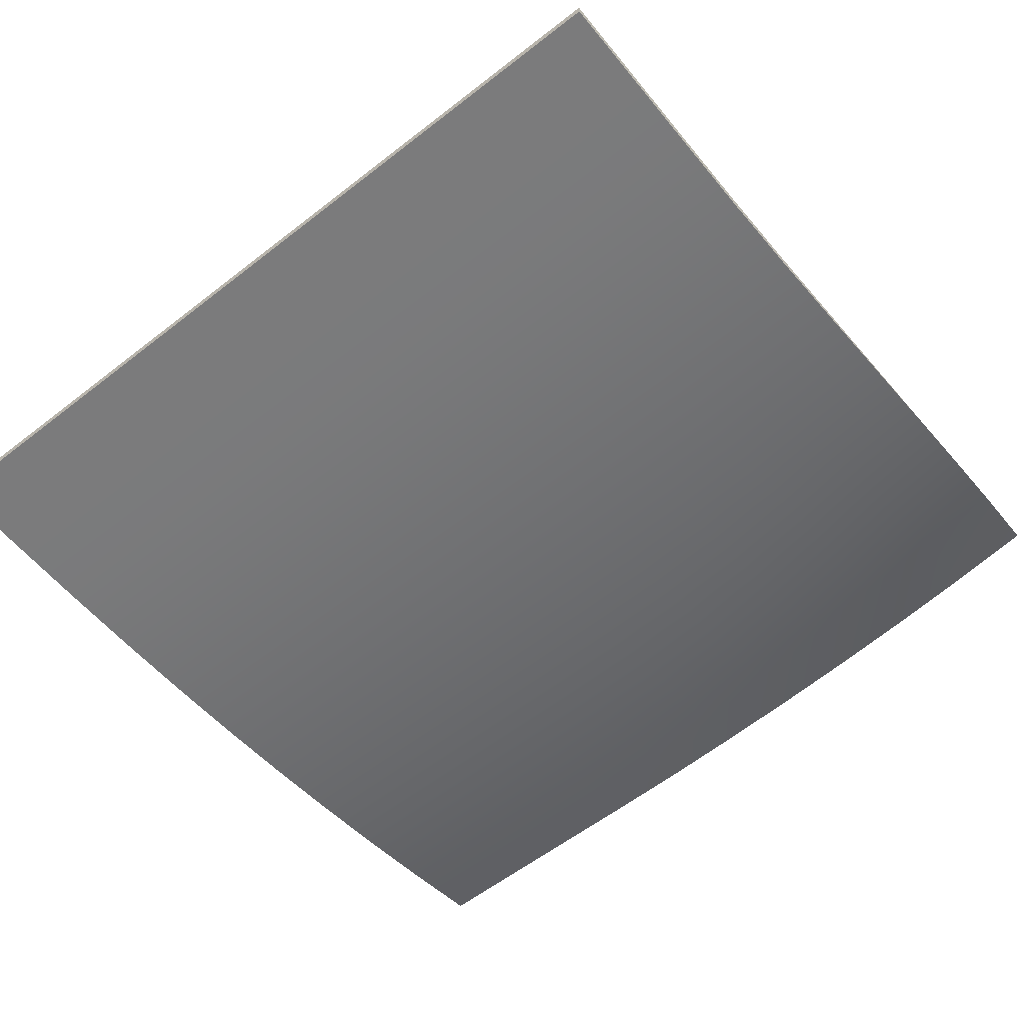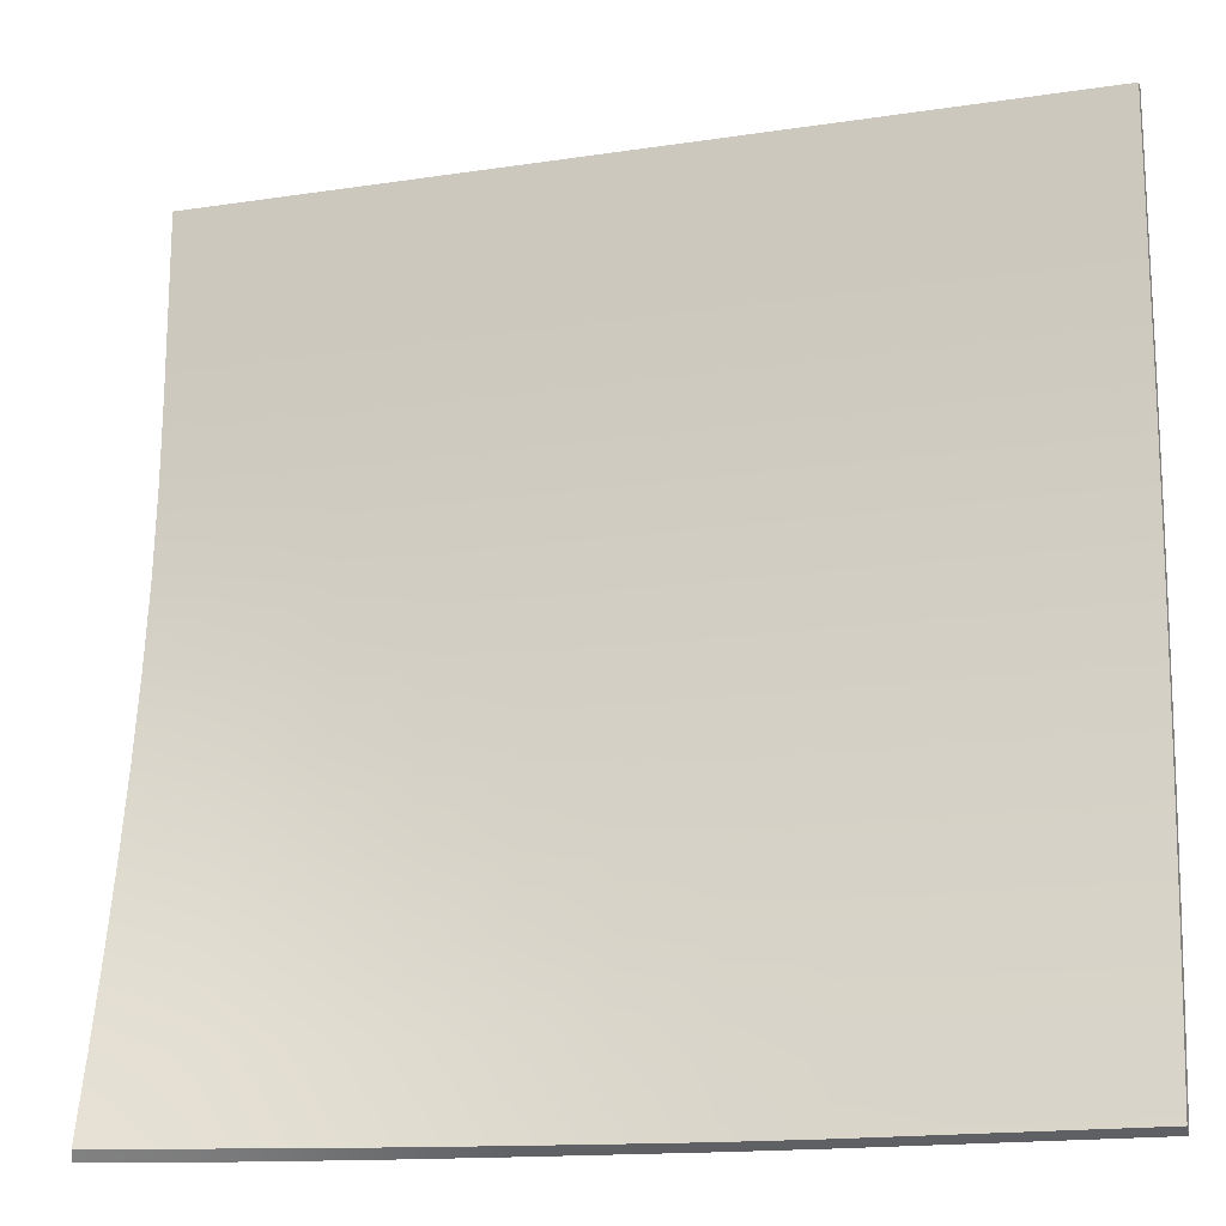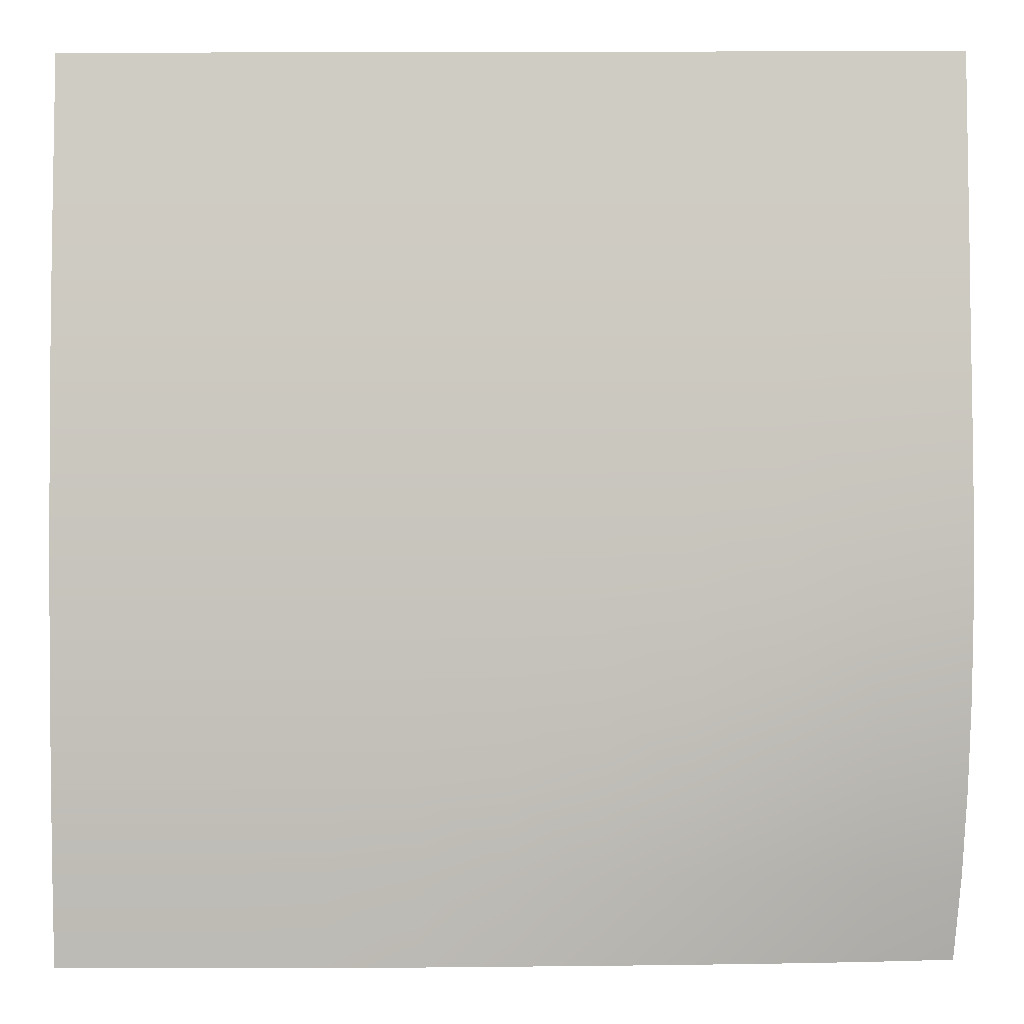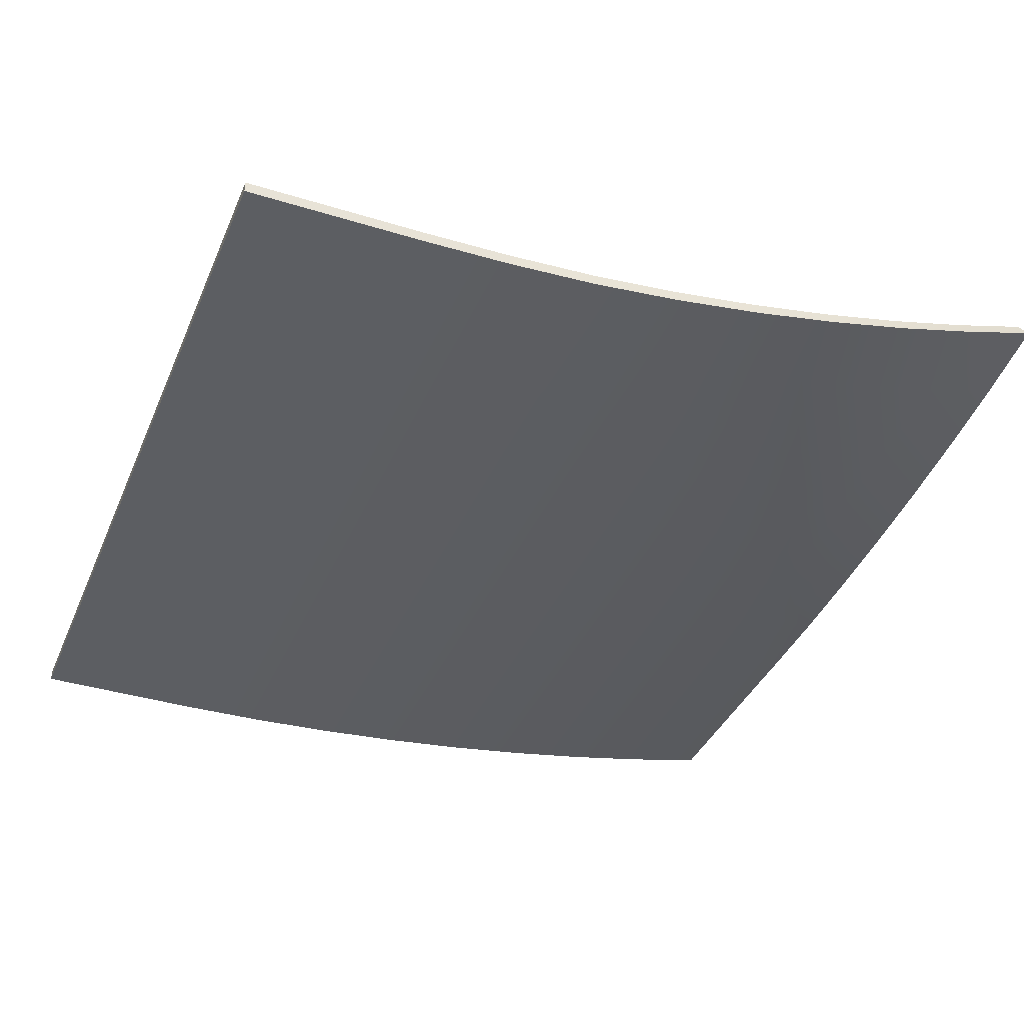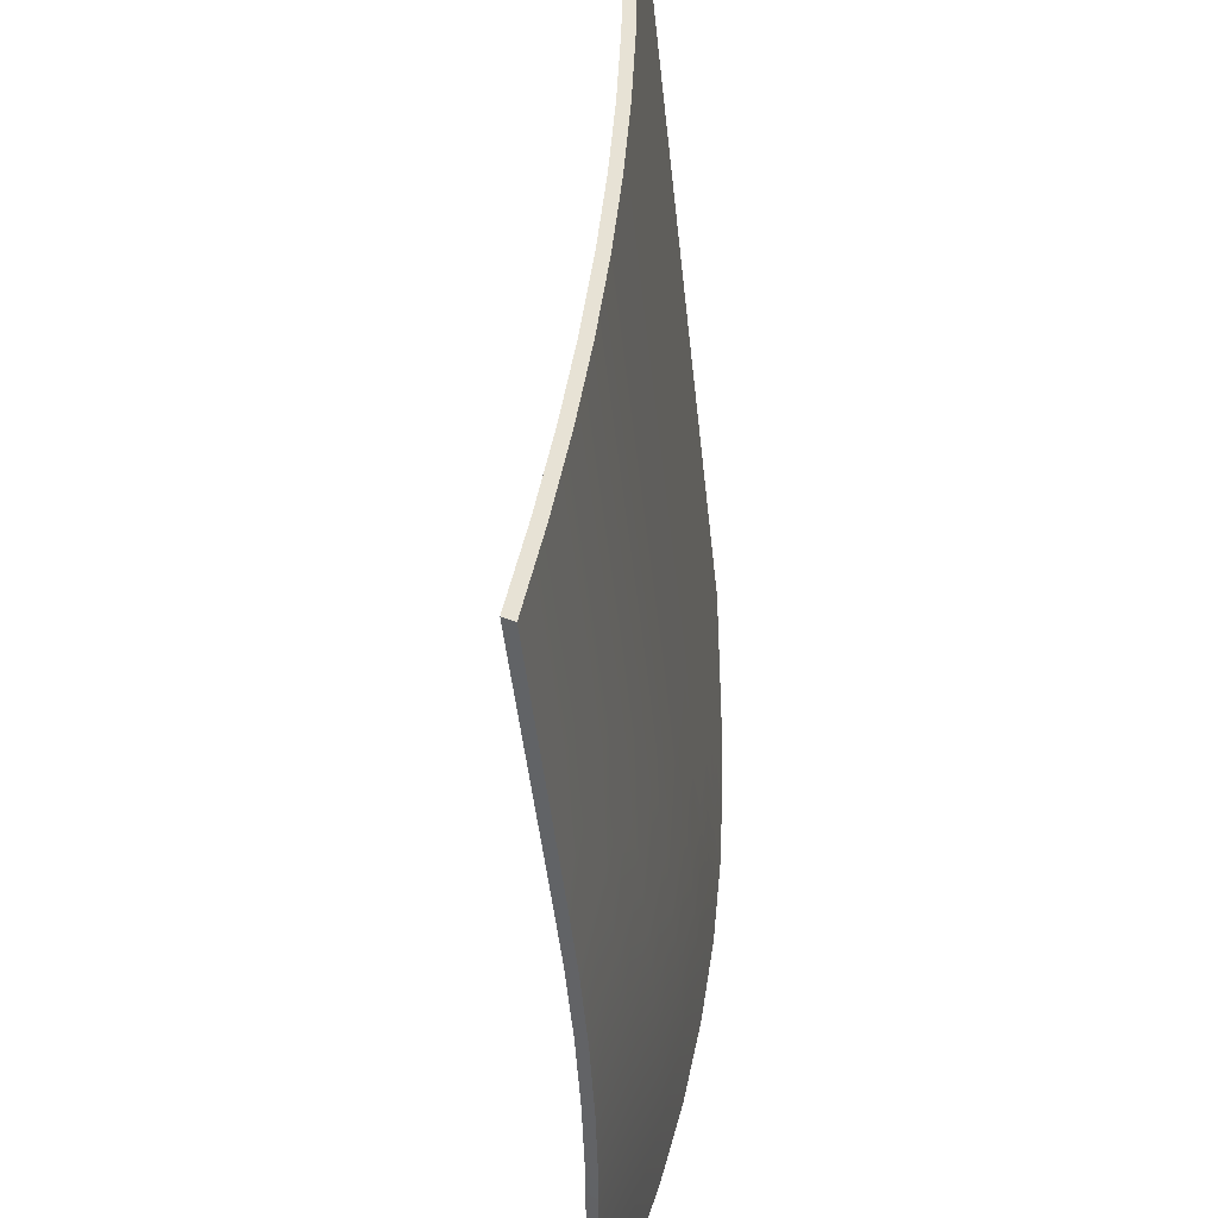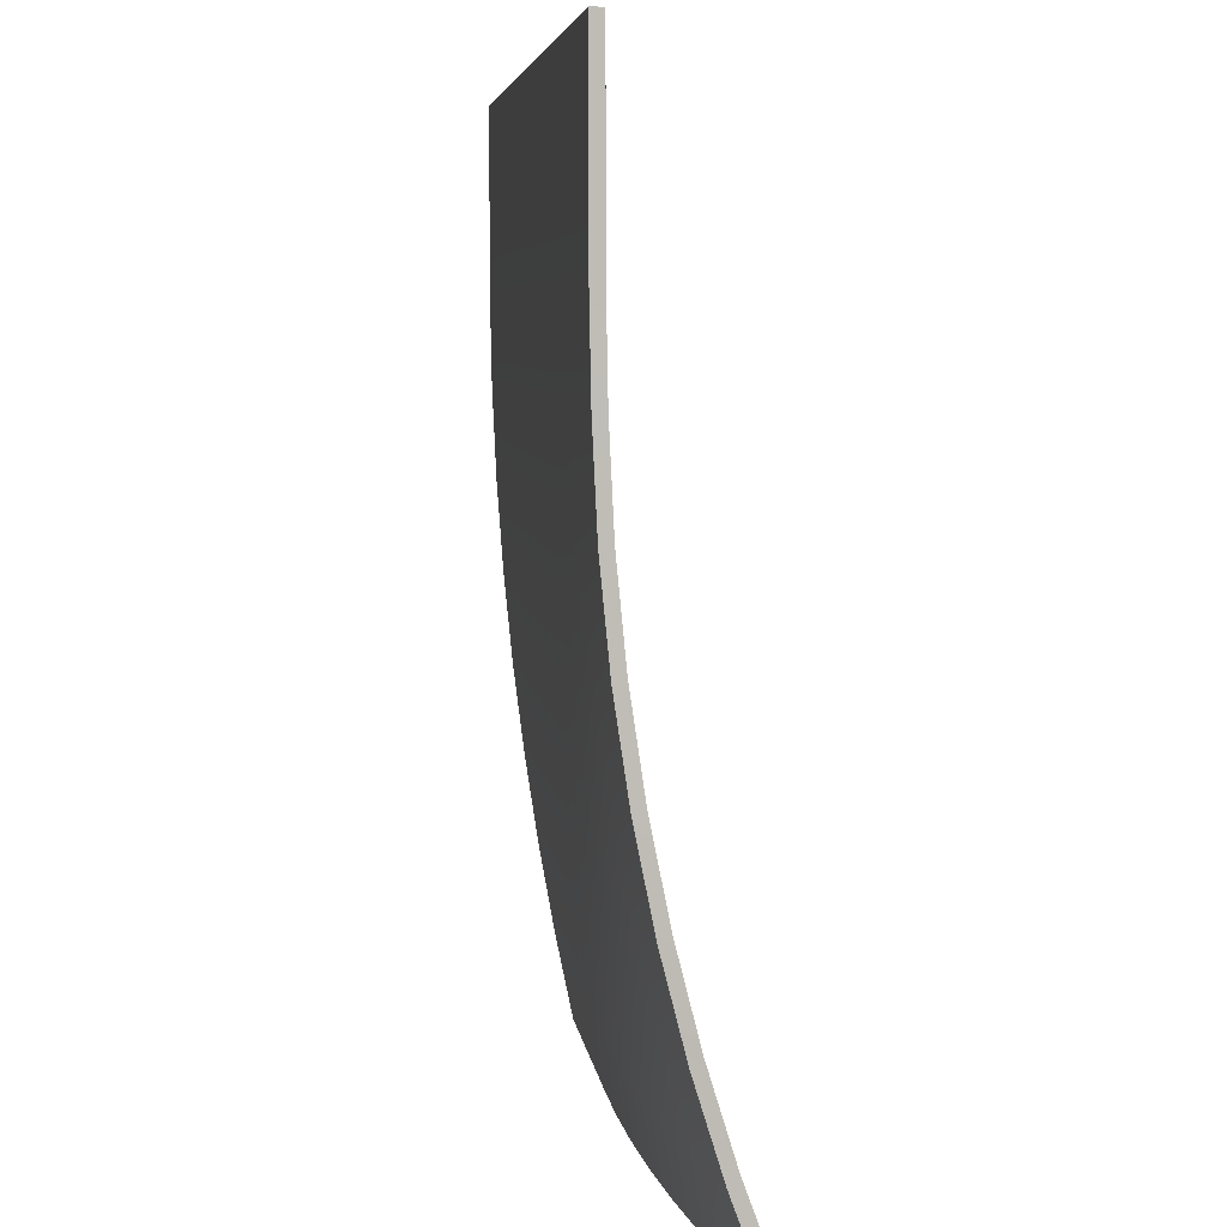
<metadata>
{"format":"obj","ext":"obj","renderer":"f3d","projection":"perspective","resolution":1024,"background":"white","views":[{"elev":-58.5,"azim":-141.2,"up":"+Z"},{"elev":-17.0,"azim":16.9,"up":"+Y"},{"elev":-5.7,"azim":-179.6,"up":"+Y"},{"elev":-38.1,"azim":-111.5,"up":"+Z"},{"elev":-44.4,"azim":95.8,"up":"+Y"},{"elev":5.5,"azim":-96.6,"up":"+Y"}]}
</metadata>
<code>
v -24.46 -44.85 7.009
v -19.57 -44.94 6.288
v -14.67 -45.02 5.685
v -9.749 -45.09 5.201
v -4.822 -45.16 4.837
v 0.1122 -45.22 4.592
v 5.05 -45.29 4.467
v 10.02 -45.33 4.45
v 15.04 -45.33 4.45
v 20.05 -45.33 4.45
v 25.06 -45.33 4.45
v -24.75 -40.2 5.299
v -19.82 -40.25 4.688
v -14.87 -40.29 4.198
v -9.911 -40.33 3.829
v -4.946 -40.36 3.58
v 0.0225 -40.4 3.454
v 5.012 -40.42 3.435
v 10.02 -40.42 3.435
v 15.04 -40.42 3.435
v 20.05 -40.42 3.435
v 25.06 -40.42 3.435
v -24.95 -35.44 3.817
v -19.98 -35.46 3.321
v -14.99 -35.47 2.948
v -10 -35.47 2.697
v -5.004 -35.48 2.569
v 0 -35.49 2.551
v 5.012 -35.49 2.551
v 10.02 -35.49 2.551
v 15.04 -35.49 2.551
v 20.05 -35.49 2.551
v 25.06 -35.49 2.551
v -25.08 -30.59 2.572
v -20.07 -30.57 2.196
v -15.05 -30.56 1.944
v -10.03 -30.54 1.815
v -5.012 -30.53 1.797
v 0 -30.53 1.797
v 5.012 -30.53 1.797
v 10.02 -30.53 1.797
v 15.04 -30.53 1.797
v 20.05 -30.53 1.797
v 25.06 -30.53 1.797
v -25.13 -25.66 1.574
v -20.09 -25.62 1.32
v -15.05 -25.58 1.192
v -10.02 -25.56 1.175
v -5.012 -25.56 1.175
v 0 -25.56 1.175
v 5.012 -25.56 1.175
v 10.02 -25.56 1.175
v 15.04 -25.56 1.175
v 20.05 -25.56 1.175
v 25.06 -25.56 1.175
v -25.13 -20.66 0.8279
v -20.07 -20.6 0.7004
v -15.04 -20.57 0.6839
v -10.02 -20.57 0.6839
v -5.012 -20.57 0.6839
v 0 -20.57 0.6839
v 5.012 -20.57 0.6839
v 10.02 -20.57 0.6839
v 15.04 -20.57 0.6839
v 20.05 -20.57 0.6839
v 25.06 -20.57 0.6839
v -25.09 -15.61 0.3404
v -20.05 -15.58 0.3247
v -15.04 -15.58 0.3247
v -10.02 -15.58 0.3247
v -5.012 -15.58 0.3247
v 0 -15.58 0.3247
v 5.012 -15.58 0.3247
v 10.02 -15.58 0.3247
v 15.04 -15.58 0.3247
v 20.05 -15.58 0.3247
v 25.06 -15.58 0.3247
v -25.06 -10.57 0.09774
v -20.05 -10.57 0.09774
v -15.04 -10.57 0.09774
v -10.02 -10.57 0.09774
v -5.012 -10.57 0.09774
v 0 -10.57 0.09774
v 5.012 -10.57 0.09774
v 10.02 -10.57 0.09774
v 15.04 -10.57 0.09774
v 20.05 -10.57 0.09774
v 25.06 -10.57 0.09774
v -25.06 -5.558 0.003067
v -20.05 -5.558 0.003067
v -15.04 -5.558 0.003067
v -10.02 -5.558 0.003067
v -5.012 -5.558 0.003067
v 0 -5.558 0.003067
v 5.012 -5.558 0.003067
v 10.02 -5.558 0.003067
v 15.04 -5.558 0.003067
v 20.05 -5.558 0.003067
v 25.06 -5.558 0.003067
v -25.06 -0.5457 0
v -20.05 -0.5457 0
v -15.04 -0.5457 0
v -10.02 -0.5457 0
v -5.012 -0.5457 0
v 0 -0.5457 0
v 5.012 -0.5457 0
v 10.02 -0.5457 0
v 15.04 -0.5457 0
v 20.05 -0.5457 0
v 25.06 -0.5457 0
v -25.06 4.466 0
v -20.05 4.466 0
v -15.04 4.466 0
v -10.02 4.466 0
v -5.012 4.466 0
v 0 4.466 0
v 5.012 4.466 0
v 10.02 4.466 0
v 15.04 4.466 0
v 20.05 4.466 0
v 25.06 4.466 0
v -24.68 -45.41 6.479
v -19.77 -45.48 5.748
v -20 -40.75 4.132
v -24.95 -40.72 4.752
v -14.83 -45.52 5.128
v -15.01 -40.75 3.626
v -9.872 -45.55 4.629
v -10.01 -40.75 3.242
v -4.906 -45.58 4.251
v -5.01 -40.74 2.982
v 0.06635 -45.61 3.994
v -0.007709 -40.75 2.846
v 5.035 -45.65 3.862
v 5.003 -40.75 2.824
v 10.02 -45.67 3.841
v 10.02 -40.74 2.822
v 15.04 -45.67 3.84
v 15.04 -40.74 2.822
v 20.05 -45.67 3.84
v 20.05 -40.74 2.822
v 25.06 -45.67 3.84
v 25.06 -40.74 2.822
v -20.12 -35.87 2.737
v -25.11 -35.88 3.24
v -15.09 -35.84 2.351
v -10.06 -35.81 2.089
v -5.033 -35.78 1.953
v -0.008013 -35.77 1.931
v 5.011 -35.76 1.93
v 10.02 -35.76 1.93
v 15.04 -35.76 1.93
v 20.05 -35.76 1.93
v 25.06 -35.76 1.93
v -20.17 -30.91 1.589
v -25.2 -30.94 1.971
v -15.11 -30.85 1.327
v -10.06 -30.8 1.192
v -5.019 -30.77 1.171
v -0.00079 -30.76 1.17
v 5.012 -30.76 1.169
v 10.02 -30.76 1.169
v 15.04 -30.76 1.169
v 20.05 -30.76 1.169
v 25.06 -30.76 1.17
v -20.16 -25.86 0.6963
v -25.21 -25.92 0.9541
v -15.08 -25.79 0.5623
v -10.03 -25.75 0.5423
v -5.013 -25.75 0.5415
v 0 -25.75 0.5414
v 5.012 -25.75 0.5414
v 10.02 -25.75 0.5414
v 15.04 -25.75 0.5414
v 20.05 -25.75 0.5414
v 25.06 -25.75 0.5416
v -20.1 -20.77 0.06541
v -25.18 -20.84 0.1954
v -15.04 -20.72 0.04671
v -10.02 -20.72 0.04614
v -5.012 -20.72 0.04609
v 0 -20.72 0.04609
v 5.012 -20.72 0.04609
v 10.02 -20.72 0.04609
v 15.04 -20.72 0.04609
v 20.05 -20.72 0.04609
v 25.06 -20.72 0.04623
v -20.05 -15.68 -0.3158
v -25.11 -15.72 -0.2994
v -15.04 -15.67 -0.3162
v -10.02 -15.67 -0.3162
v -5.012 -15.67 -0.3162
v 0 -15.67 -0.3162
v 5.012 -15.67 -0.3162
v 10.02 -15.67 -0.3162
v 15.04 -15.67 -0.3162
v 20.05 -15.67 -0.3162
v 25.06 -15.67 -0.316
v -20.05 -10.62 -0.5451
v -25.06 -10.62 -0.545
v -15.04 -10.62 -0.5452
v -10.02 -10.62 -0.5452
v -5.012 -10.62 -0.5452
v 0 -10.62 -0.5452
v 5.012 -10.62 -0.5452
v 10.02 -10.62 -0.5452
v 15.04 -10.62 -0.5452
v 20.05 -10.62 -0.5452
v 25.06 -10.62 -0.545
v -20.05 -5.574 -0.6406
v -25.06 -5.574 -0.6406
v -15.04 -5.574 -0.6406
v -10.02 -5.574 -0.6406
v -5.012 -5.574 -0.6406
v 0 -5.574 -0.6406
v 5.012 -5.574 -0.6406
v 10.02 -5.574 -0.6406
v 15.04 -5.574 -0.6406
v 20.05 -5.574 -0.6406
v 25.06 -5.574 -0.6406
v -20.05 -0.5462 -0.6438
v -25.06 -0.5462 -0.6438
v -15.04 -0.5462 -0.6438
v -10.02 -0.5462 -0.6438
v -5.012 -0.5462 -0.6438
v 0 -0.5462 -0.6438
v 5.012 -0.5462 -0.6438
v 10.02 -0.5462 -0.6438
v 15.04 -0.5462 -0.6438
v 20.05 -0.5462 -0.6438
v 25.06 -0.5462 -0.6438
v -20.05 4.466 -0.6438
v -25.06 4.466 -0.6438
v -15.04 4.466 -0.6438
v -10.02 4.466 -0.6438
v -5.012 4.466 -0.6438
v 0 4.466 -0.6438
v 5.012 4.466 -0.6438
v 10.02 4.466 -0.6438
v 15.04 4.466 -0.6438
v 20.05 4.466 -0.6438
v 25.06 4.466 -0.6438
f 122 125 124 123
f 123 124 127 126
f 126 127 129 128
f 128 129 131 130
f 130 131 133 132
f 132 133 135 134
f 134 135 137 136
f 136 137 139 138
f 138 139 141 140
f 140 141 143 142
f 125 145 144 124
f 124 144 146 127
f 127 146 147 129
f 129 147 148 131
f 131 148 149 133
f 133 149 150 135
f 135 150 151 137
f 137 151 152 139
f 139 152 153 141
f 141 153 154 143
f 145 156 155 144
f 144 155 157 146
f 146 157 158 147
f 147 158 159 148
f 148 159 160 149
f 149 160 161 150
f 150 161 162 151
f 151 162 163 152
f 152 163 164 153
f 153 164 165 154
f 156 167 166 155
f 155 166 168 157
f 157 168 169 158
f 158 169 170 159
f 159 170 171 160
f 160 171 172 161
f 161 172 173 162
f 162 173 174 163
f 163 174 175 164
f 164 175 176 165
f 167 178 177 166
f 166 177 179 168
f 168 179 180 169
f 169 180 181 170
f 170 181 182 171
f 171 182 183 172
f 172 183 184 173
f 173 184 185 174
f 174 185 186 175
f 175 186 187 176
f 178 189 188 177
f 177 188 190 179
f 179 190 191 180
f 180 191 192 181
f 181 192 193 182
f 182 193 194 183
f 183 194 195 184
f 184 195 196 185
f 185 196 197 186
f 186 197 198 187
f 189 200 199 188
f 188 199 201 190
f 190 201 202 191
f 191 202 203 192
f 192 203 204 193
f 193 204 205 194
f 194 205 206 195
f 195 206 207 196
f 196 207 208 197
f 197 208 209 198
f 200 211 210 199
f 199 210 212 201
f 201 212 213 202
f 202 213 214 203
f 203 214 215 204
f 204 215 216 205
f 205 216 217 206
f 206 217 218 207
f 207 218 219 208
f 208 219 220 209
f 211 222 221 210
f 210 221 223 212
f 212 223 224 213
f 213 224 225 214
f 214 225 226 215
f 215 226 227 216
f 216 227 228 217
f 217 228 229 218
f 218 229 230 219
f 219 230 231 220
f 222 233 232 221
f 221 232 234 223
f 223 234 235 224
f 224 235 236 225
f 225 236 237 226
f 226 237 238 227
f 227 238 239 228
f 228 239 240 229
f 229 240 241 230
f 230 241 242 231
f 1 2 13 12
f 2 3 14 13
f 3 4 15 14
f 4 5 16 15
f 5 6 17 16
f 6 7 18 17
f 7 8 19 18
f 8 9 20 19
f 9 10 21 20
f 10 11 22 21
f 12 13 24 23
f 13 14 25 24
f 14 15 26 25
f 15 16 27 26
f 16 17 28 27
f 17 18 29 28
f 18 19 30 29
f 19 20 31 30
f 20 21 32 31
f 21 22 33 32
f 23 24 35 34
f 24 25 36 35
f 25 26 37 36
f 26 27 38 37
f 27 28 39 38
f 28 29 40 39
f 29 30 41 40
f 30 31 42 41
f 31 32 43 42
f 32 33 44 43
f 34 35 46 45
f 35 36 47 46
f 36 37 48 47
f 37 38 49 48
f 38 39 50 49
f 39 40 51 50
f 40 41 52 51
f 41 42 53 52
f 42 43 54 53
f 43 44 55 54
f 45 46 57 56
f 46 47 58 57
f 47 48 59 58
f 48 49 60 59
f 49 50 61 60
f 50 51 62 61
f 51 52 63 62
f 52 53 64 63
f 53 54 65 64
f 54 55 66 65
f 56 57 68 67
f 57 58 69 68
f 58 59 70 69
f 59 60 71 70
f 60 61 72 71
f 61 62 73 72
f 62 63 74 73
f 63 64 75 74
f 64 65 76 75
f 65 66 77 76
f 67 68 79 78
f 68 69 80 79
f 69 70 81 80
f 70 71 82 81
f 71 72 83 82
f 72 73 84 83
f 73 74 85 84
f 74 75 86 85
f 75 76 87 86
f 76 77 88 87
f 78 79 90 89
f 79 80 91 90
f 80 81 92 91
f 81 82 93 92
f 82 83 94 93
f 83 84 95 94
f 84 85 96 95
f 85 86 97 96
f 86 87 98 97
f 87 88 99 98
f 89 90 101 100
f 90 91 102 101
f 91 92 103 102
f 92 93 104 103
f 93 94 105 104
f 94 95 106 105
f 95 96 107 106
f 96 97 108 107
f 97 98 109 108
f 98 99 110 109
f 100 101 112 111
f 101 102 113 112
f 102 103 114 113
f 103 104 115 114
f 104 105 116 115
f 105 106 117 116
f 106 107 118 117
f 107 108 119 118
f 108 109 120 119
f 109 110 121 120
f 1 122 123 2
f 12 125 122 1
f 2 123 126 3
f 3 126 128 4
f 4 128 130 5
f 5 130 132 6
f 6 132 134 7
f 7 134 136 8
f 8 136 138 9
f 9 138 140 10
f 10 140 142 11
f 11 142 143 22
f 23 145 125 12
f 22 143 154 33
f 34 156 145 23
f 33 154 165 44
f 45 167 156 34
f 44 165 176 55
f 56 178 167 45
f 55 176 187 66
f 67 189 178 56
f 66 187 198 77
f 78 200 189 67
f 77 198 209 88
f 89 211 200 78
f 88 209 220 99
f 100 222 211 89
f 99 220 231 110
f 112 232 233 111
f 111 233 222 100
f 113 234 232 112
f 114 235 234 113
f 115 236 235 114
f 116 237 236 115
f 117 238 237 116
f 118 239 238 117
f 119 240 239 118
f 120 241 240 119
f 110 231 242 121
f 121 242 241 120

</code>
